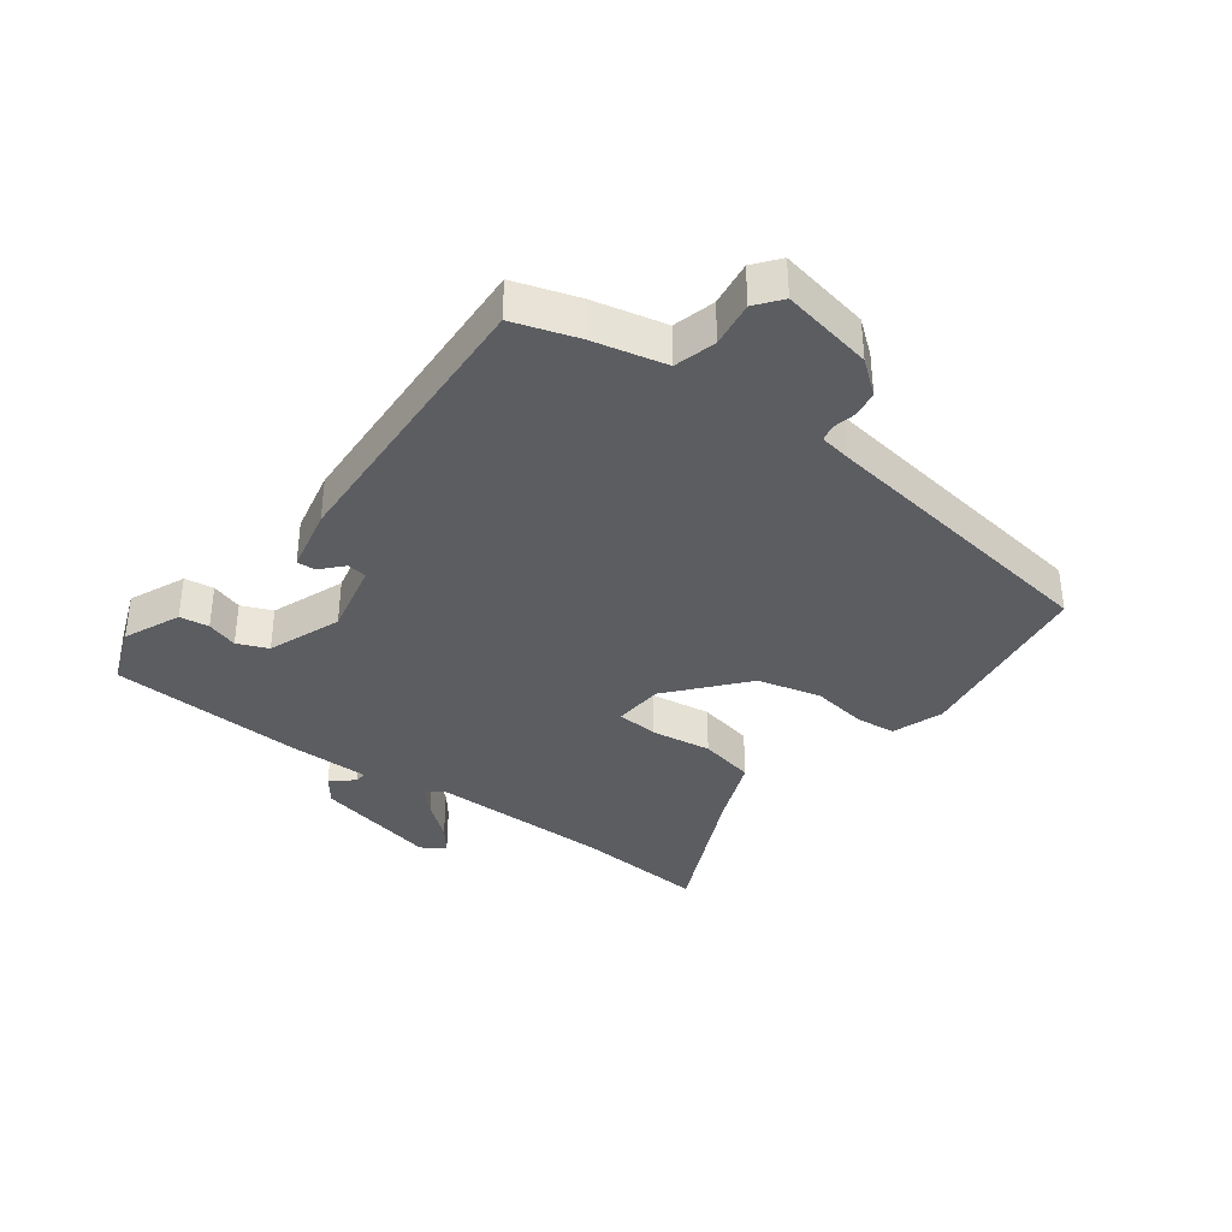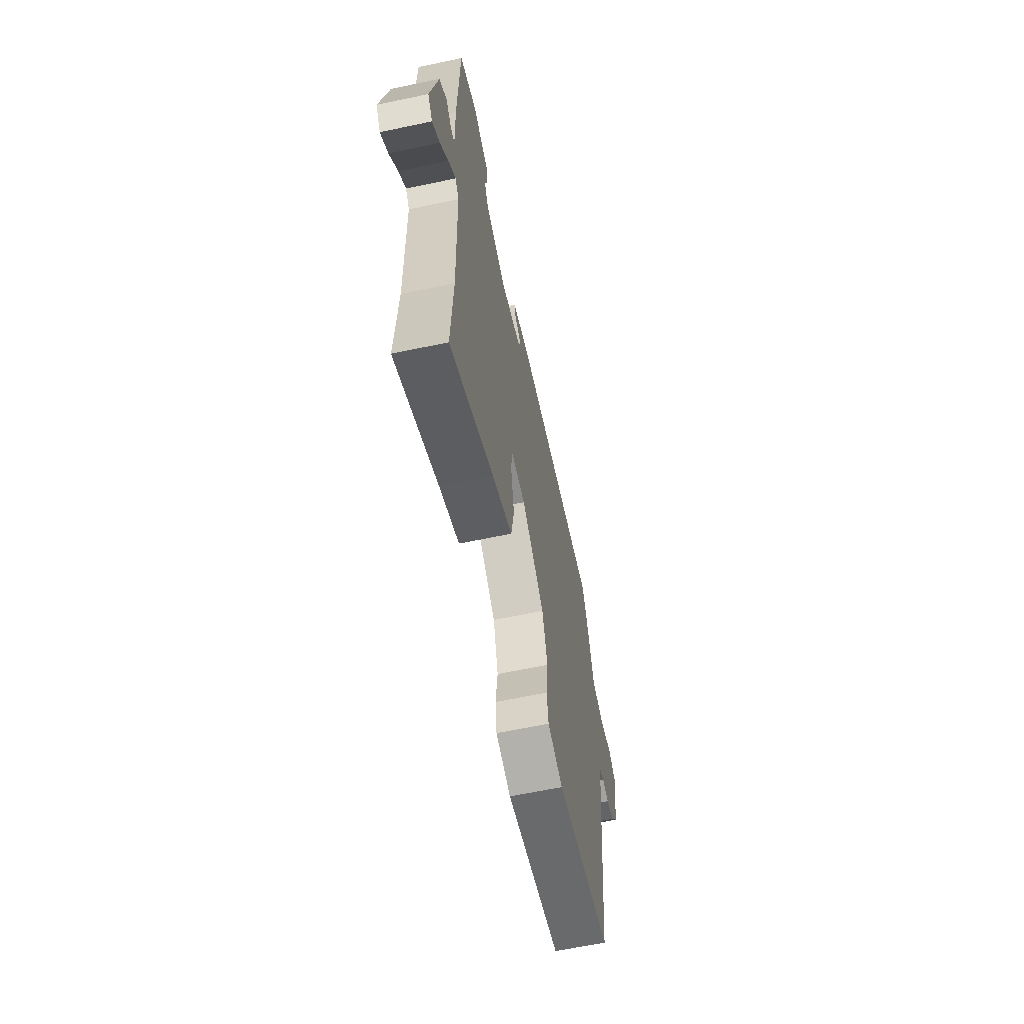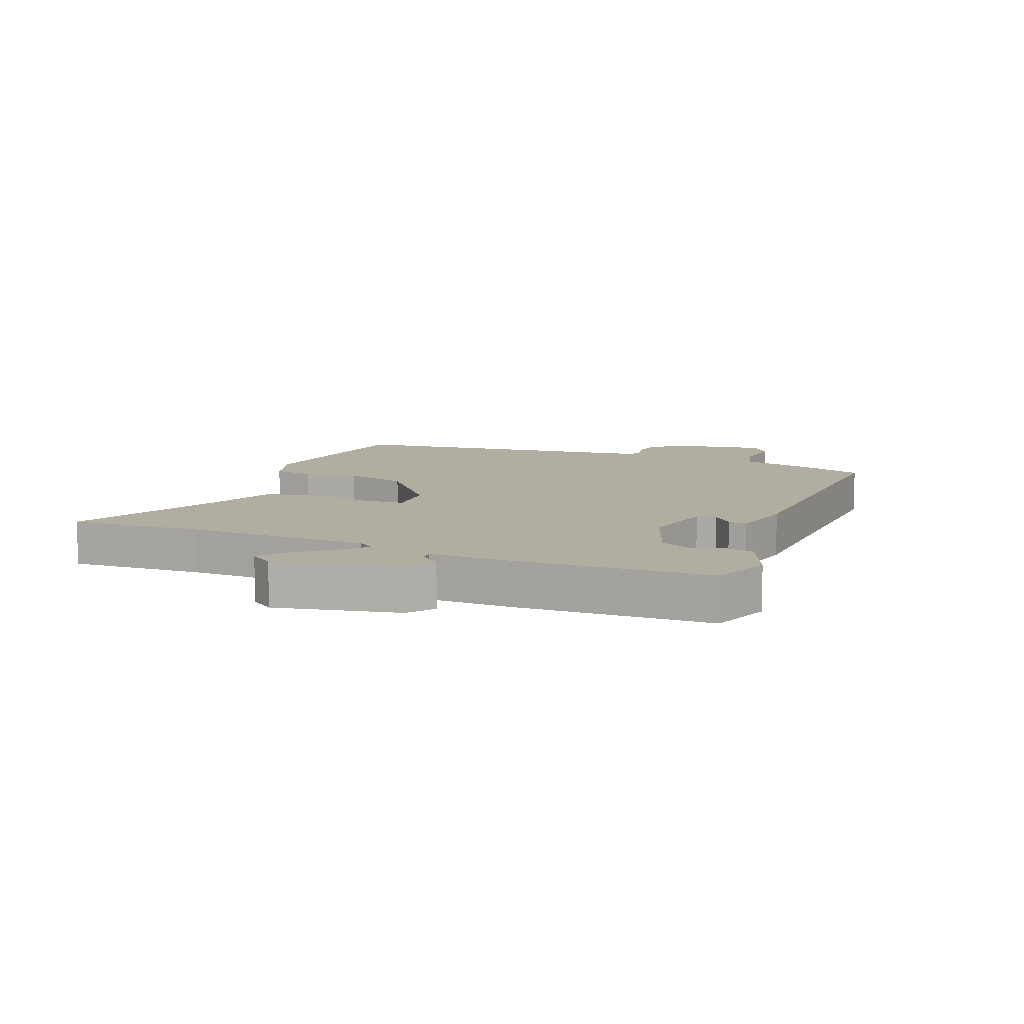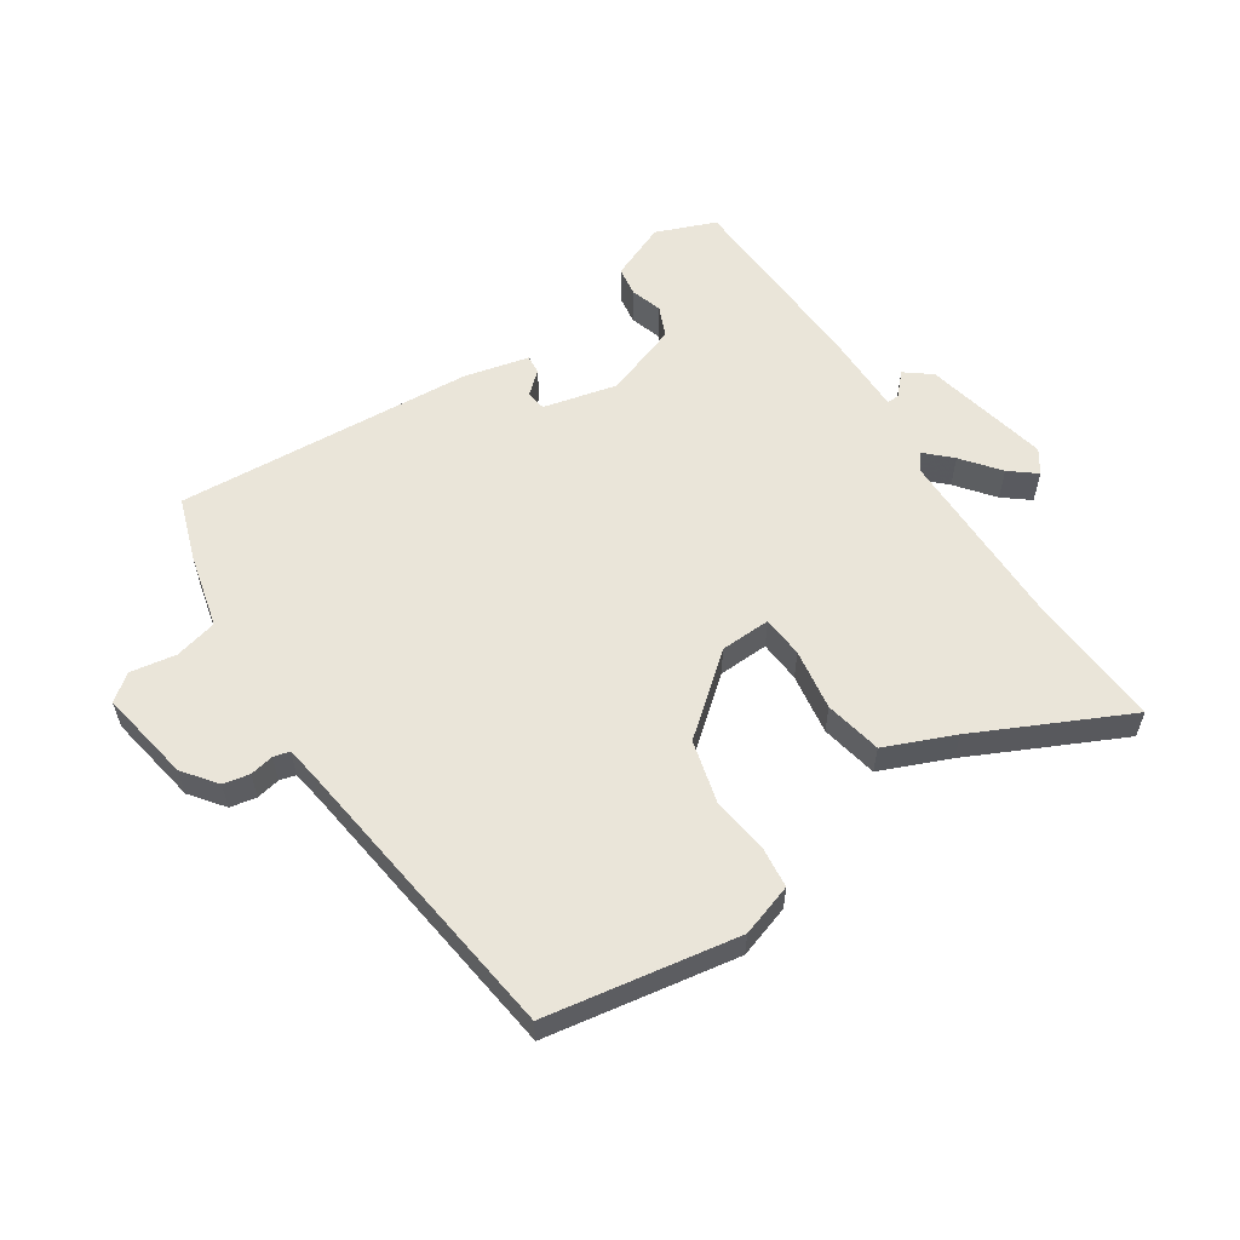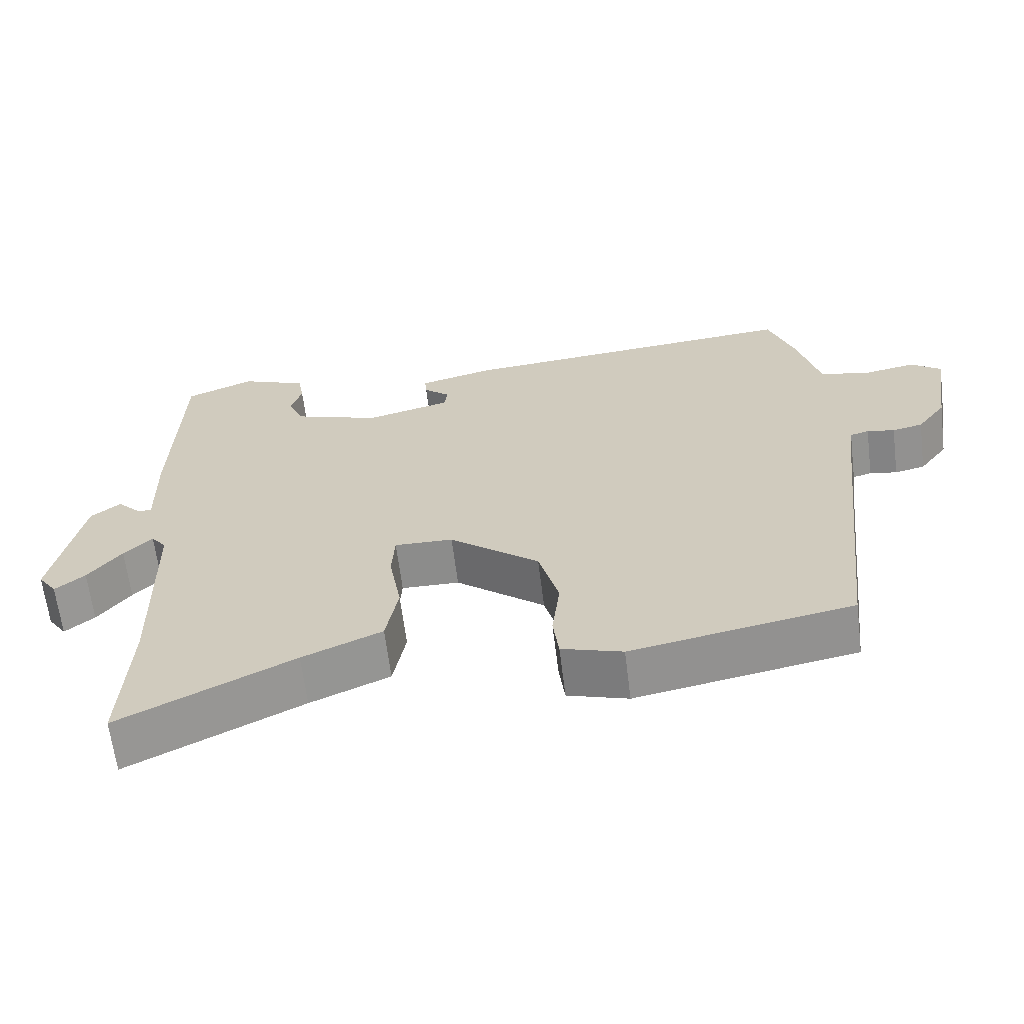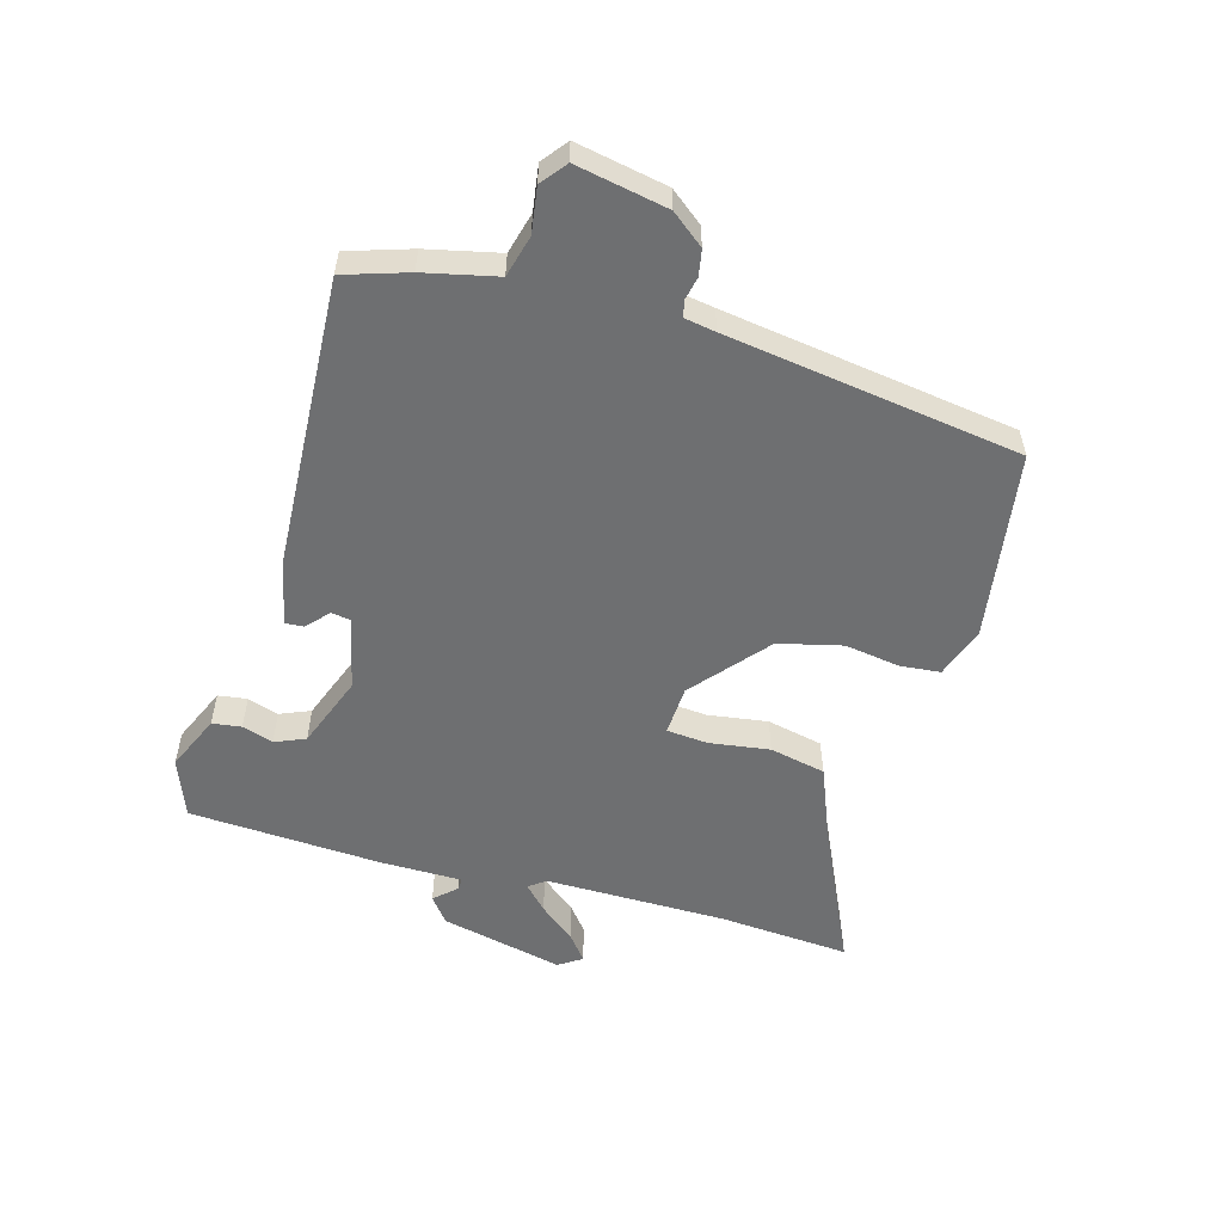
<metadata>
{"format":"obj","ext":"obj","renderer":"f3d","projection":"perspective","resolution":1024,"background":"white","views":[{"elev":-36.1,"azim":51.6,"up":"+Y"},{"elev":-62.9,"azim":-77.9,"up":"+Z"},{"elev":10.3,"azim":-69.1,"up":"+Y"},{"elev":57.9,"azim":145.8,"up":"+Y"},{"elev":-64.4,"azim":7.1,"up":"+Z"},{"elev":-54.6,"azim":72.5,"up":"+Y"}]}
</metadata>
<code>
v -0.504 0.07 -0.586
v -0.494 0.07 -0.372
v -0.501 0.07 -0.075
v -0.522 0.07 -0.048
v -0.561 0.07 -0.087
v -0.607 0.07 -0.147
v -0.648 0.07 -0.181
v -0.674 0.07 -0.144
v -0.634 0.07 0.058
v -0.593 0.07 0.091
v -0.56 0.07 0.057
v -0.54 0.07 0.056
v -0.543 0.07 0.191
v -0.534 0.07 0.504
v -0.439 0.07 0.543
v -0.347 0.07 0.506
v -0.339 0.07 0.459
v -0.354 0.07 0.408
v -0.332 0.07 0.359
v -0.212 0.07 0.318
v -0.094 0.07 0.348
v -0.09 0.07 0.38
v -0.126 0.07 0.411
v -0.129 0.07 0.441
v -0.025 0.07 0.467
v 0.451 0.07 0.505
v 0.487 0.07 0.403
v 0.517 0.07 0.286
v 0.585 0.07 0.27
v 0.658 0.07 0.283
v 0.7 0.07 0.252
v 0.676 0.07 0.103
v 0.636 0.07 0.049
v 0.594 0.07 0.04
v 0.556 0.07 0.047
v 0.53 0.07 0.04
v 0.523 0.07 -0.011
v 0.468 0.07 -0.49
v 0.163 0.07 -0.546
v 0.079 0.07 -0.52
v 0.071 0.07 -0.455
v 0.082 0.07 -0.365
v 0.054 0.07 -0.263
v -0.07 0.07 -0.164
v -0.151 0.07 -0.162
v -0.155 0.07 -0.229
v -0.138 0.07 -0.327
v -0.155 0.07 -0.419
v -0.265 0.07 -0.467
v -0.504 0 -0.586
v -0.494 0 -0.372
v -0.501 0 -0.075
v -0.522 0 -0.048
v -0.561 0 -0.087
v -0.607 0 -0.147
v -0.648 0 -0.181
v -0.674 0 -0.144
v -0.634 0 0.058
v -0.593 0 0.091
v -0.56 0 0.057
v -0.54 0 0.056
v -0.543 0 0.191
v -0.534 0 0.504
v -0.439 0 0.543
v -0.347 0 0.506
v -0.339 0 0.459
v -0.354 0 0.408
v -0.332 0 0.359
v -0.212 0 0.318
v -0.094 0 0.348
v -0.09 0 0.38
v -0.126 0 0.411
v -0.129 0 0.441
v -0.025 0 0.467
v 0.451 0 0.505
v 0.487 0 0.403
v 0.517 0 0.286
v 0.585 0 0.27
v 0.658 0 0.283
v 0.7 0 0.252
v 0.676 0 0.103
v 0.636 0 0.049
v 0.594 0 0.04
v 0.556 0 0.047
v 0.53 0 0.04
v 0.523 0 -0.011
v 0.468 0 -0.49
v 0.163 0 -0.546
v 0.079 0 -0.52
v 0.071 0 -0.455
v 0.082 0 -0.365
v 0.054 0 -0.263
v -0.07 0 -0.164
v -0.151 0 -0.162
v -0.155 0 -0.229
v -0.138 0 -0.327
v -0.155 0 -0.419
v -0.265 0 -0.467
f 46 47 48 49
f 45 46 49 1
f 39 40 41 42
f 37 38 39 42
f 36 37 42 43
f 32 33 34 35
f 32 35 36
f 29 30 31 32
f 28 29 32 36
f 22 23 24 25
f 21 22 25 26
f 15 16 17 18
f 15 18 19
f 12 13 14 15
f 12 15 19
f 8 9 10 11
f 8 11 12
f 5 6 7 8
f 4 5 8 12
f 3 4 12 19
f 45 1 2
f 45 2 3 19
f 28 36 43 44
f 21 26 27 28
f 20 21 28 44
f 19 20 44 45
f 98 97 96 95
f 50 98 95 94
f 91 90 89 88
f 91 88 87 86
f 92 91 86 85
f 84 83 82 81
f 85 84 81
f 81 80 79 78
f 85 81 78 77
f 74 73 72 71
f 75 74 71 70
f 67 66 65 64
f 68 67 64
f 64 63 62 61
f 68 64 61
f 60 59 58 57
f 61 60 57
f 57 56 55 54
f 61 57 54 53
f 68 61 53 52
f 51 50 94
f 68 52 51 94
f 93 92 85 77
f 77 76 75 70
f 93 77 70 69
f 94 93 69 68
f 1 50 51 2
f 2 51 52 3
f 3 52 53 4
f 4 53 54 5
f 5 54 55 6
f 6 55 56 7
f 7 56 57 8
f 8 57 58 9
f 9 58 59 10
f 10 59 60 11
f 11 60 61 12
f 12 61 62 13
f 13 62 63 14
f 14 63 64 15
f 15 64 65 16
f 16 65 66 17
f 17 66 67 18
f 18 67 68 19
f 19 68 69 20
f 20 69 70 21
f 21 70 71 22
f 22 71 72 23
f 23 72 73 24
f 24 73 74 25
f 25 74 75 26
f 26 75 76 27
f 27 76 77 28
f 28 77 78 29
f 29 78 79 30
f 30 79 80 31
f 31 80 81 32
f 32 81 82 33
f 33 82 83 34
f 34 83 84 35
f 35 84 85 36
f 36 85 86 37
f 37 86 87 38
f 38 87 88 39
f 39 88 89 40
f 40 89 90 41
f 41 90 91 42
f 42 91 92 43
f 43 92 93 44
f 44 93 94 45
f 45 94 95 46
f 46 95 96 47
f 47 96 97 48
f 48 97 98 49
f 49 98 50 1

</code>
